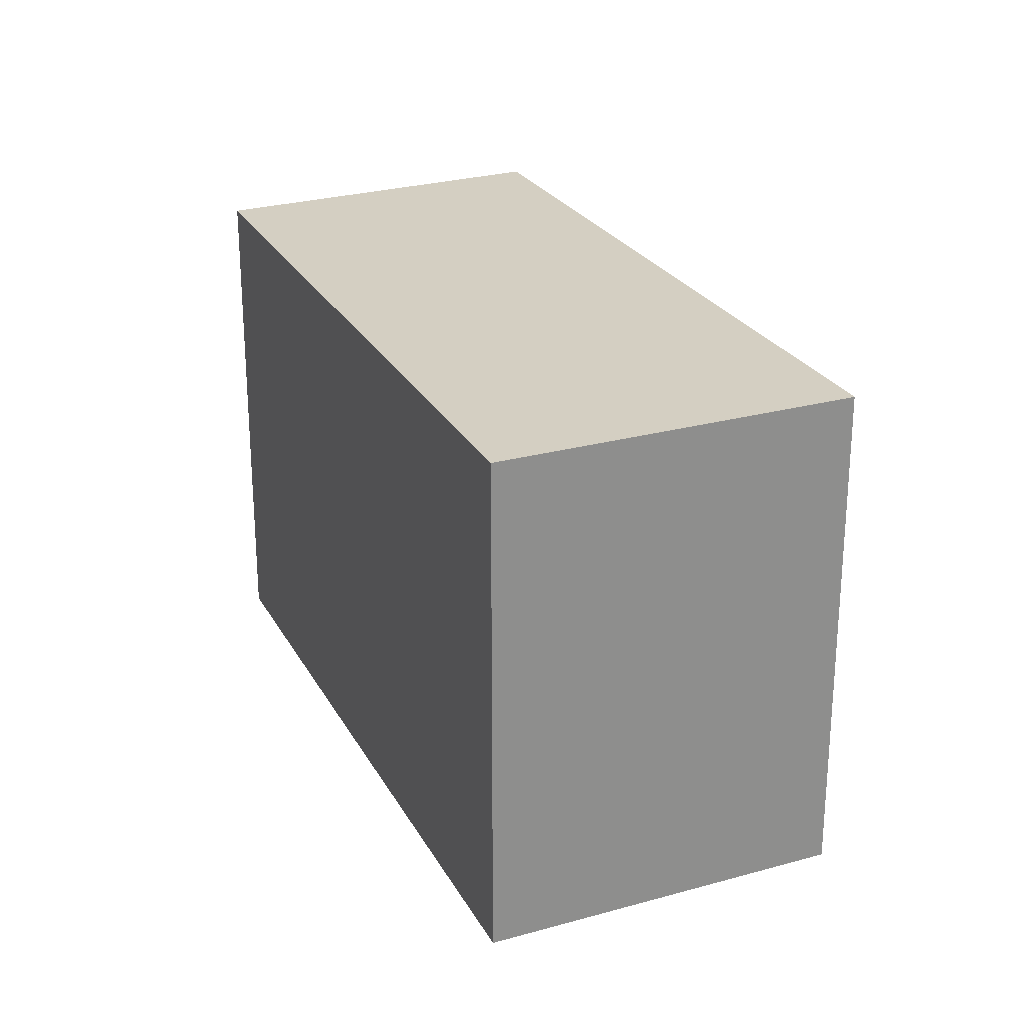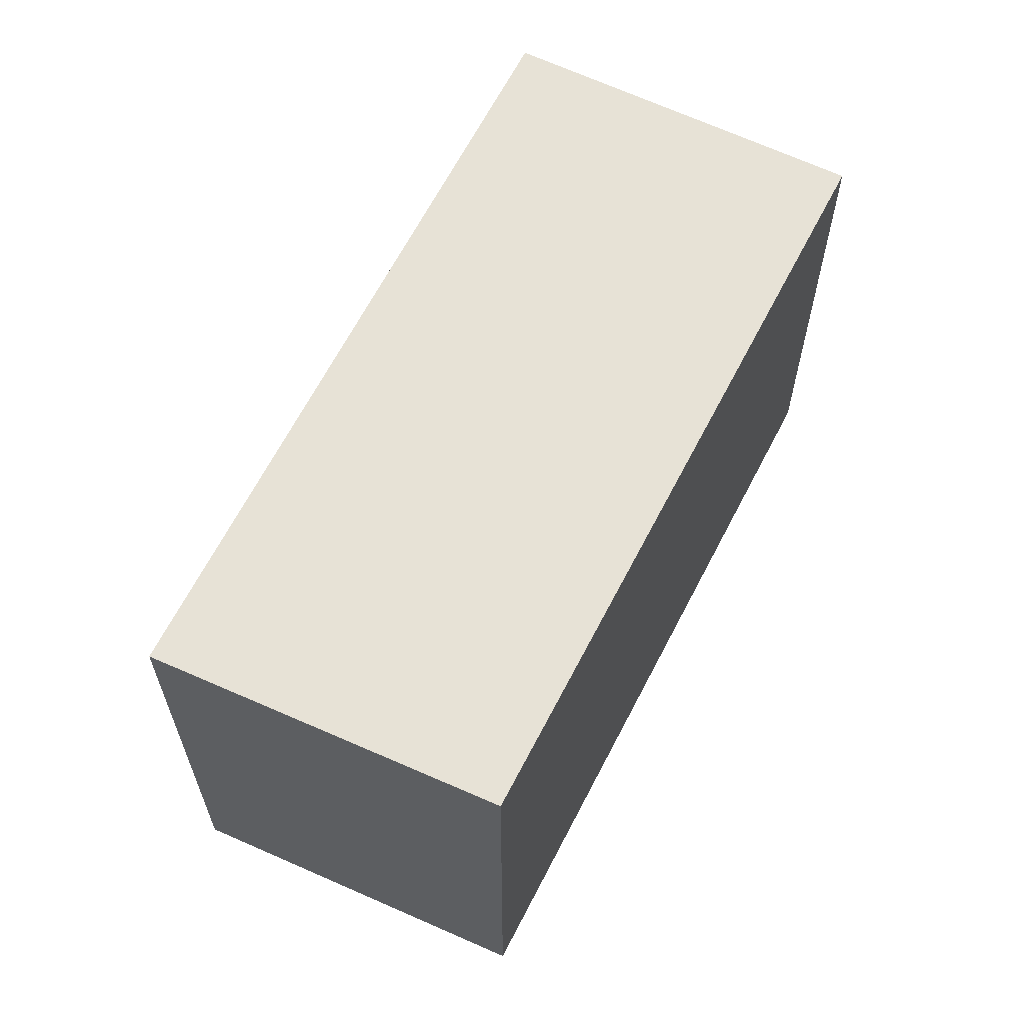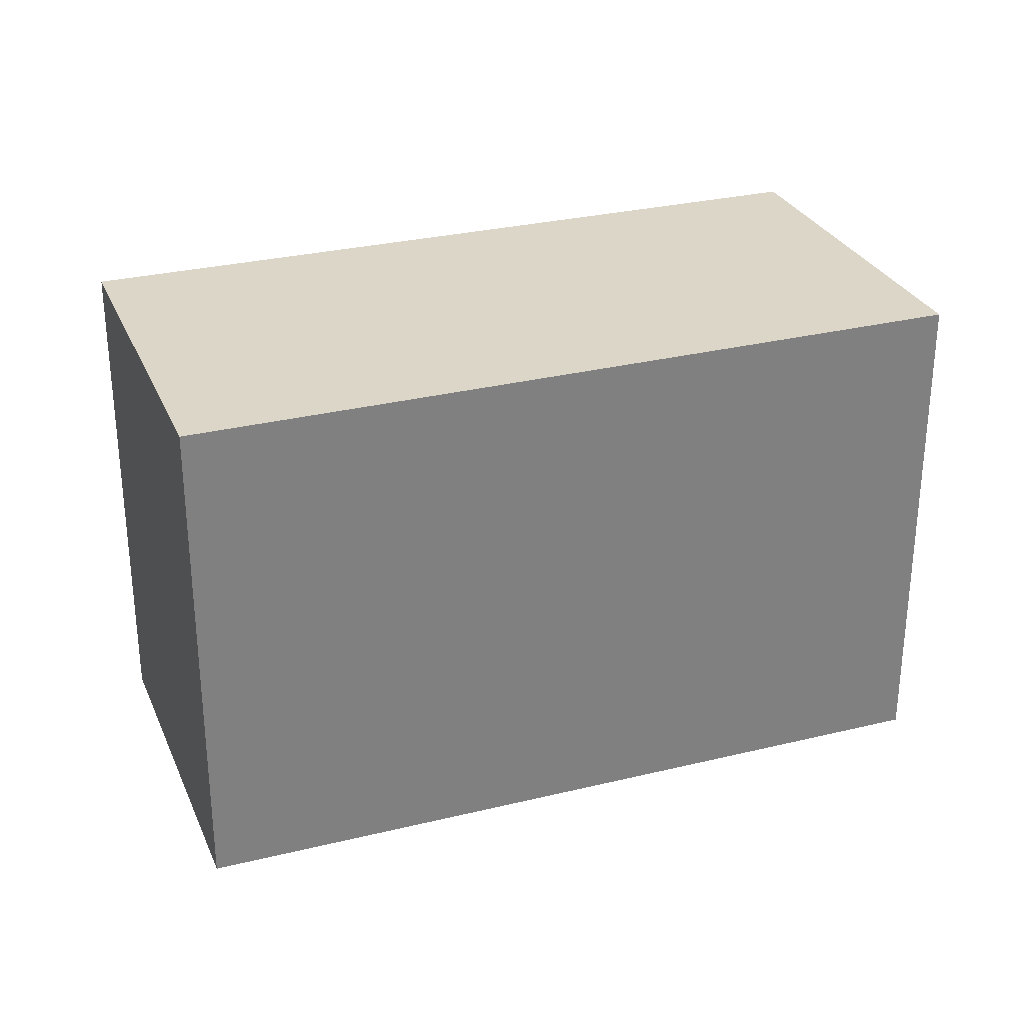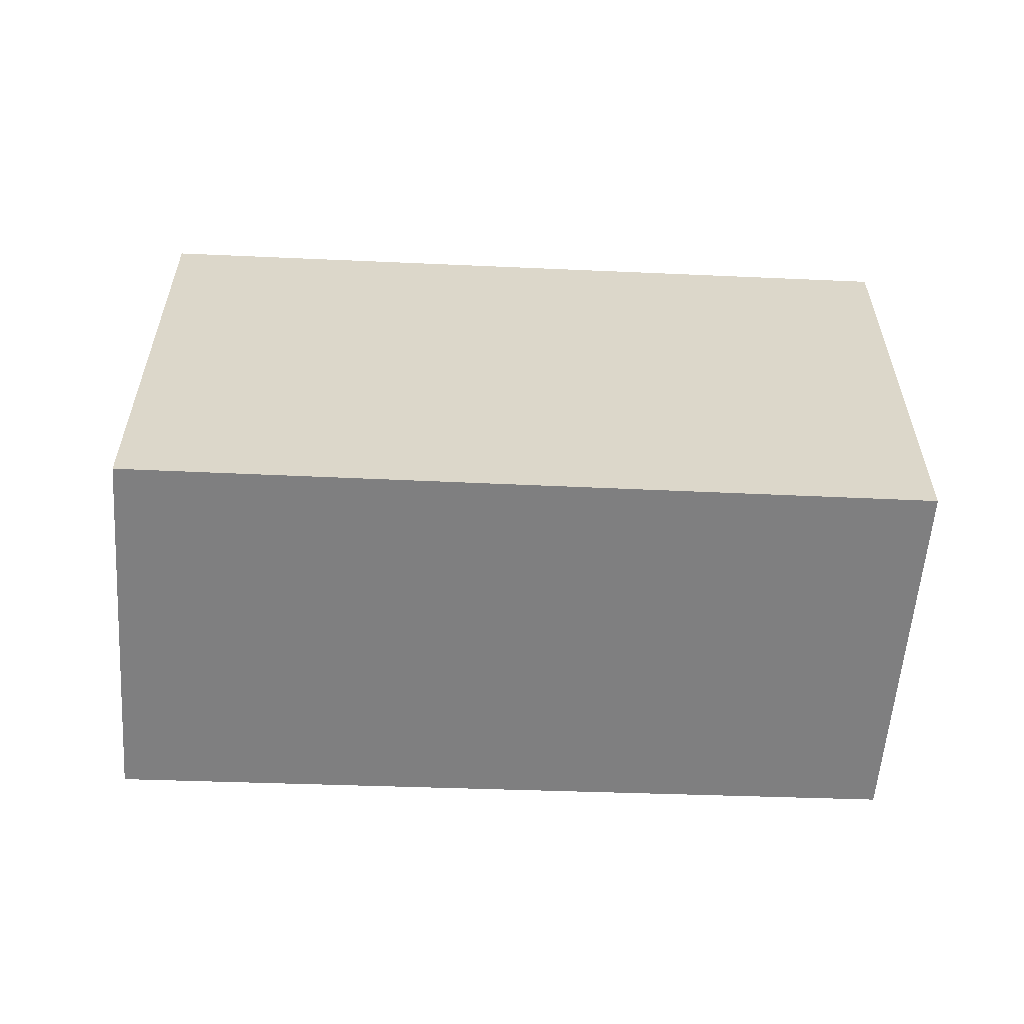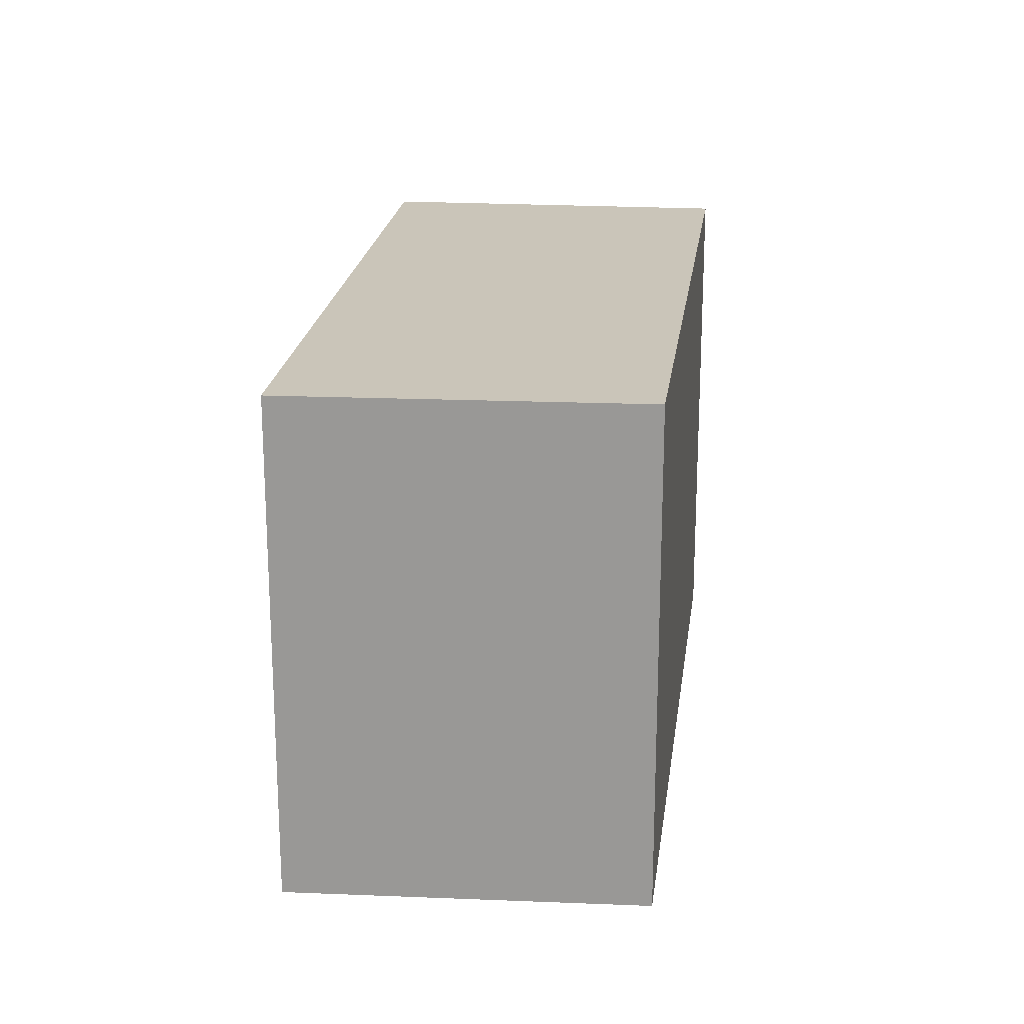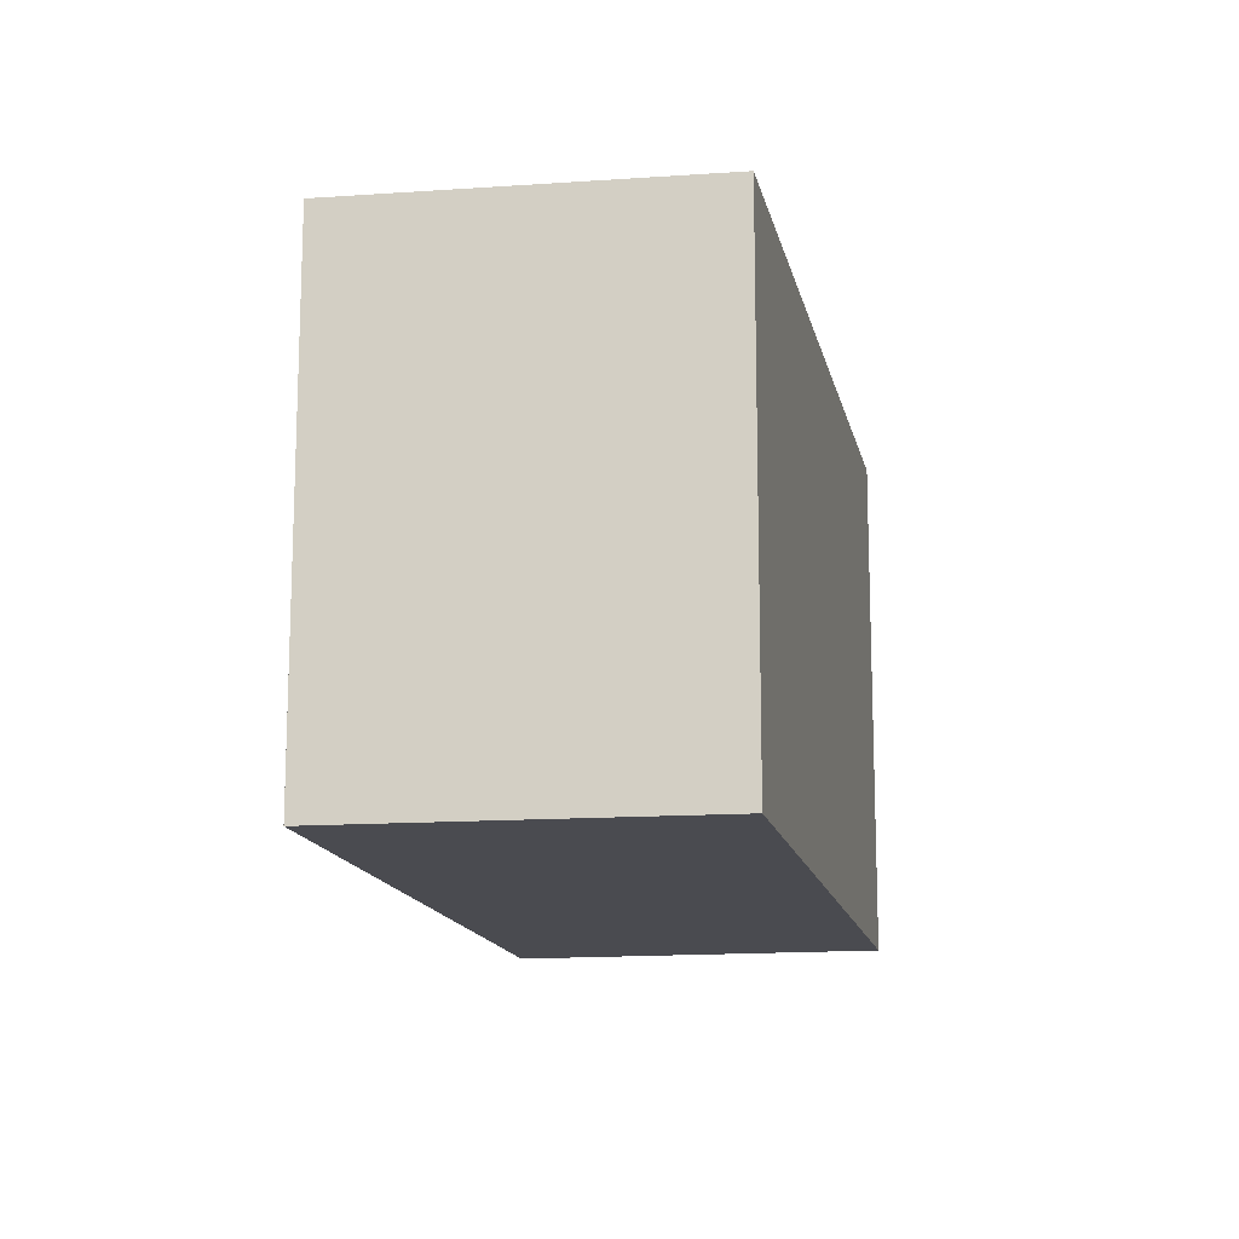
<metadata>
{"format":"obj","ext":"obj","renderer":"f3d","projection":"perspective","resolution":1024,"background":"white","views":[{"elev":25.4,"azim":-77.2,"up":"+Y"},{"elev":63.4,"azim":152.8,"up":"+Y"},{"elev":30.2,"azim":16.6,"up":"+Y"},{"elev":-59.7,"azim":33.6,"up":"+Y"},{"elev":20.7,"azim":132.9,"up":"+Y"},{"elev":-14.6,"azim":137.2,"up":"+Y"}]}
</metadata>
<code>
v  1.261 2.895 1.681
v  3.606 2.895 -2.578
v  0 2.895 1.773e-16
v  4.892 2.895 -0.975
v  0 0 0
v  1.261 -1.029e-16 1.681
v  4.892 5.97e-17 -0.975
v  3.606 1.579e-16 -2.578
g defaultobject
f 1 2 3
f 2 1 4
f 5 1 3
f 1 5 6
f 6 4 1
f 4 6 7
f 7 2 4
f 2 7 8
f 8 3 2
f 3 8 5
f 8 6 5
f 6 8 7

</code>
